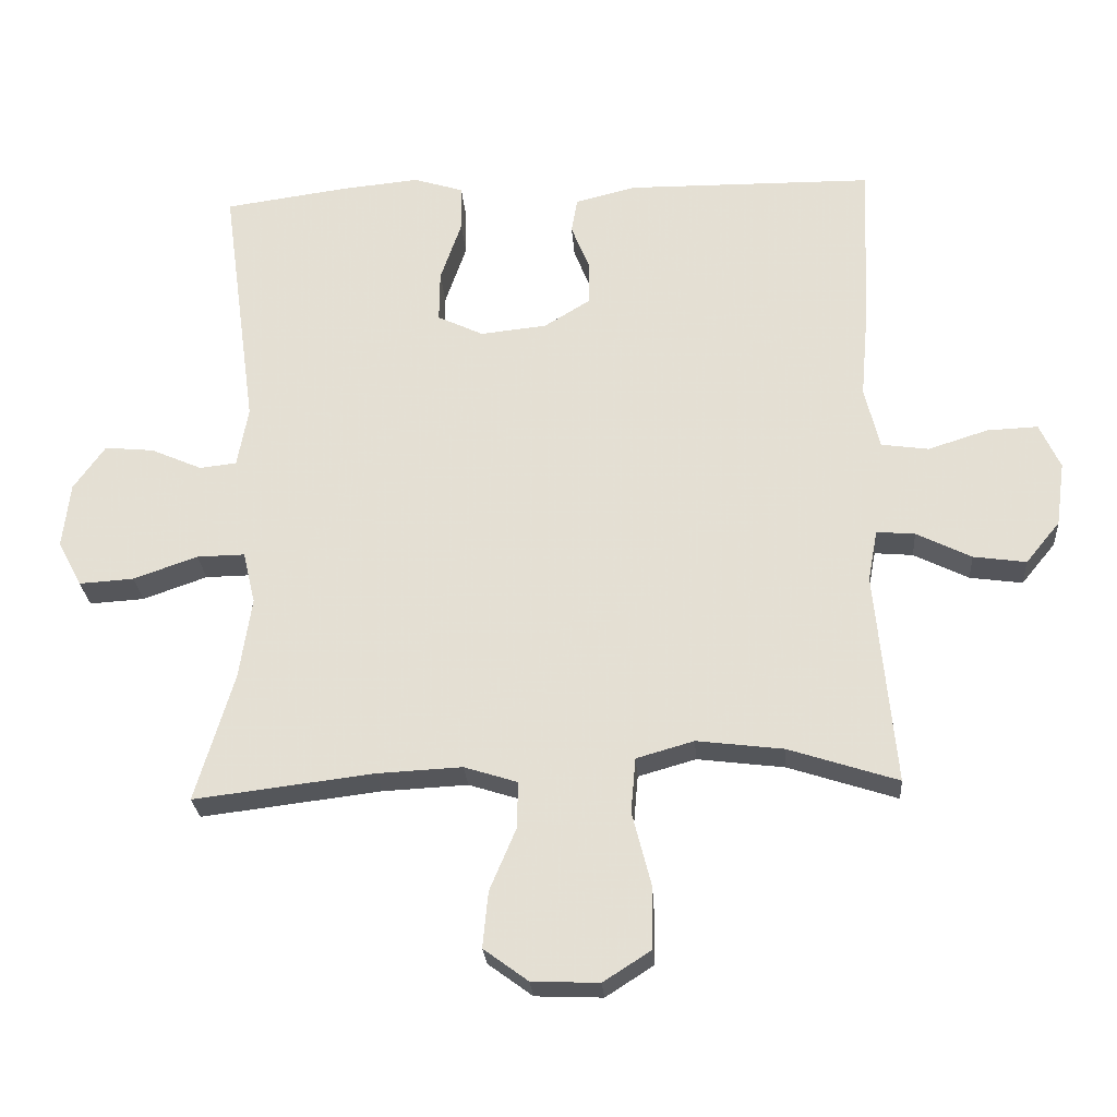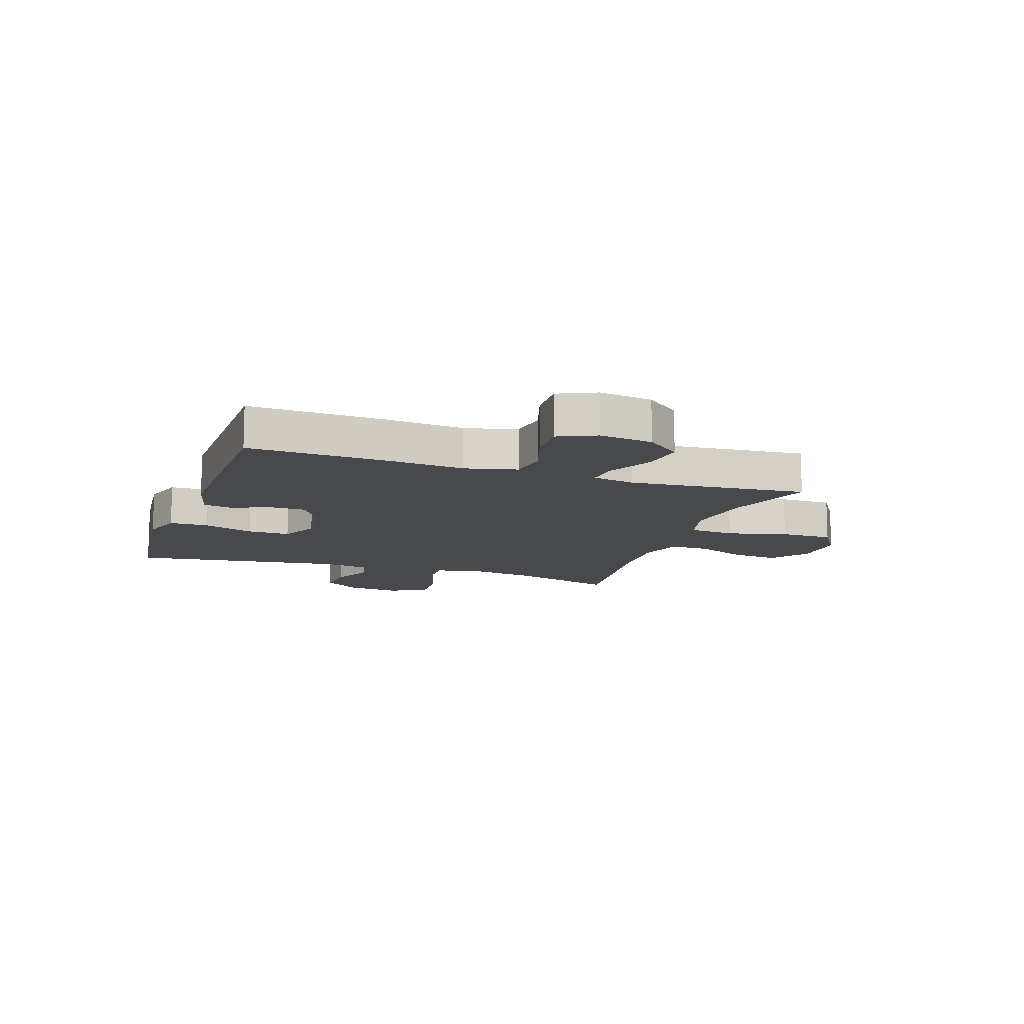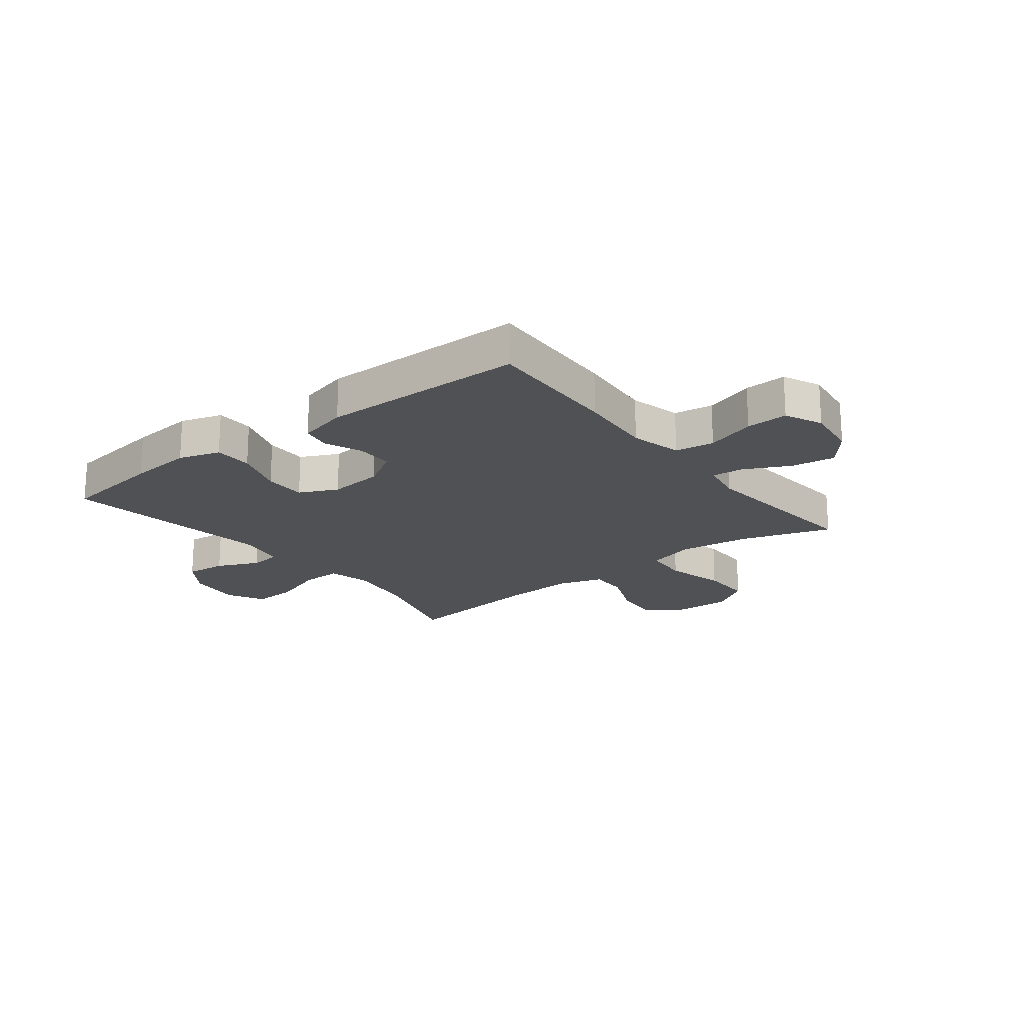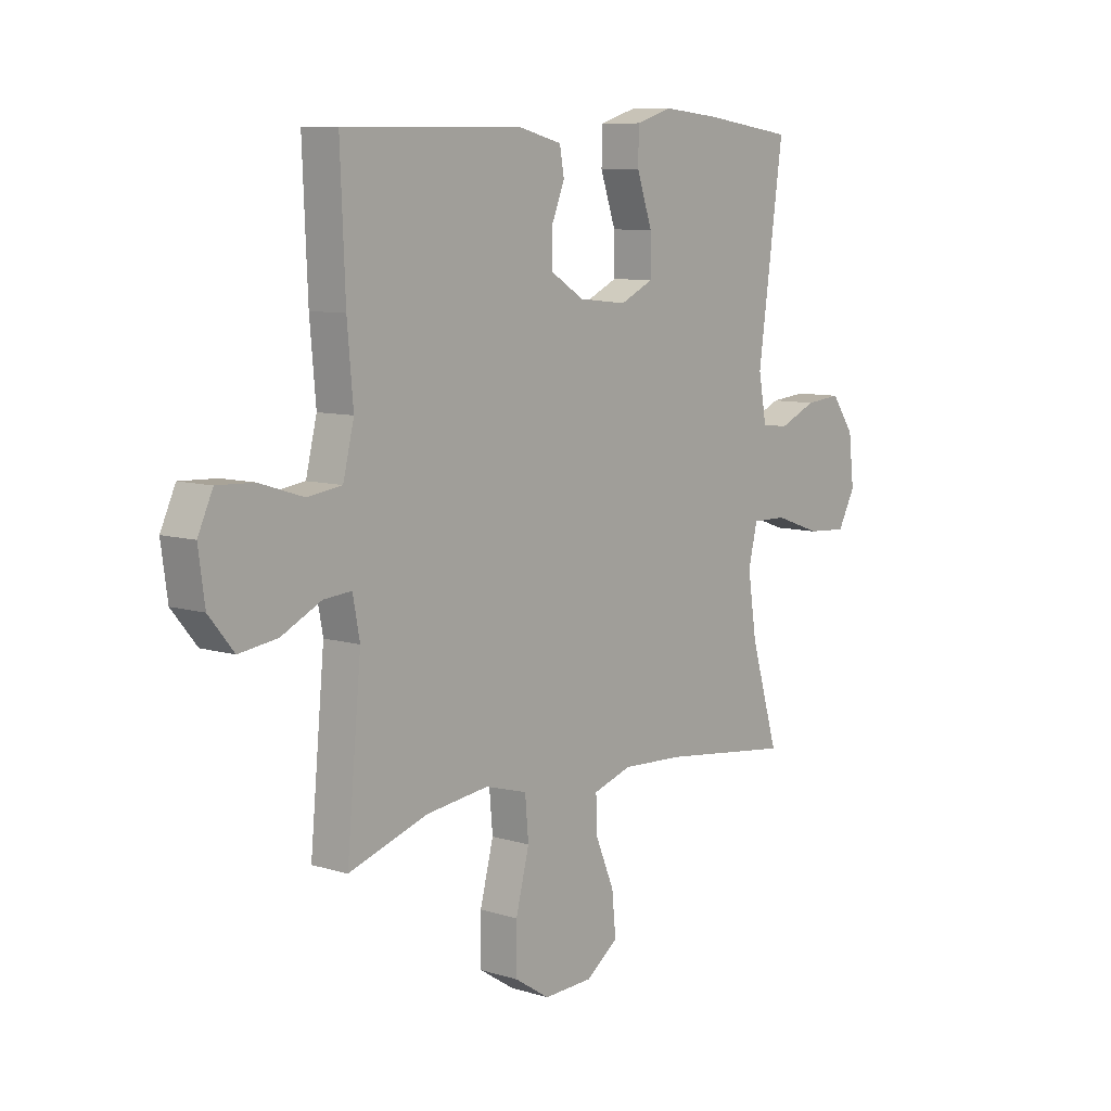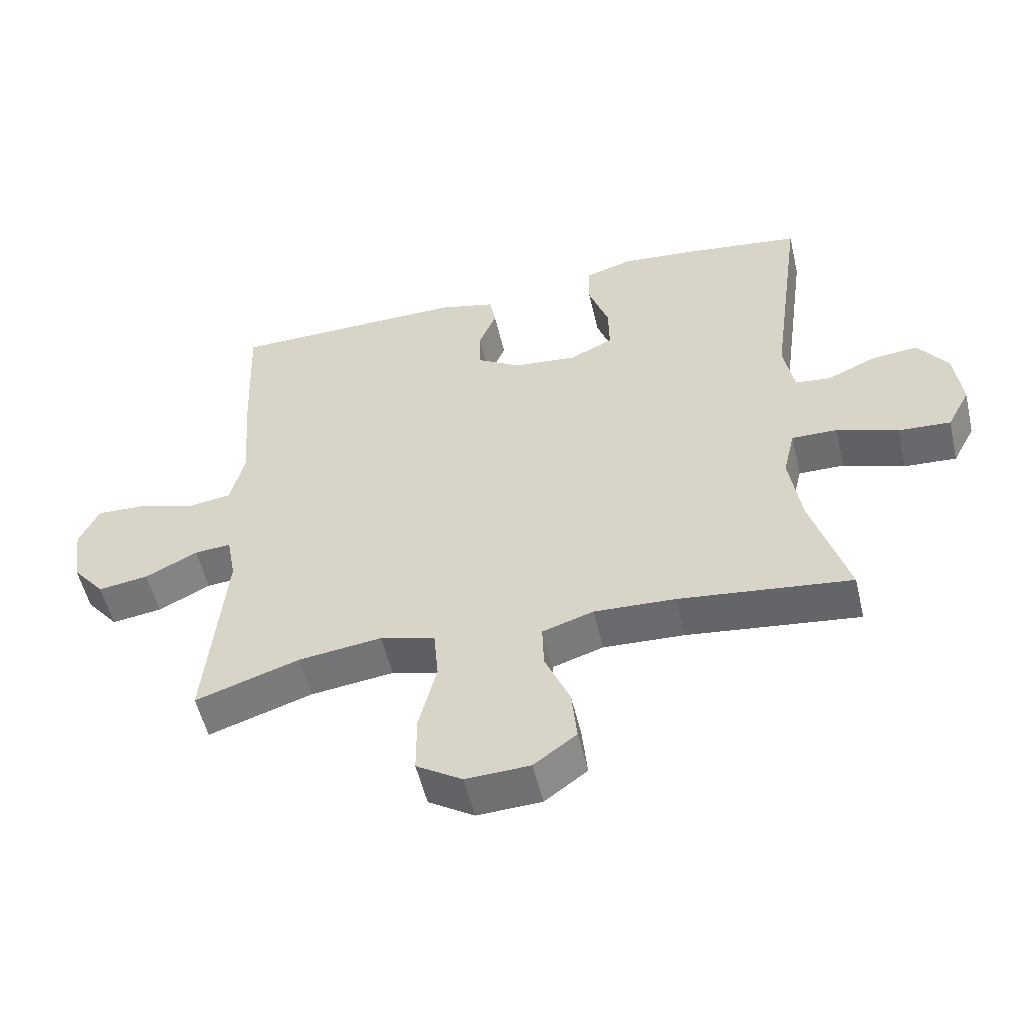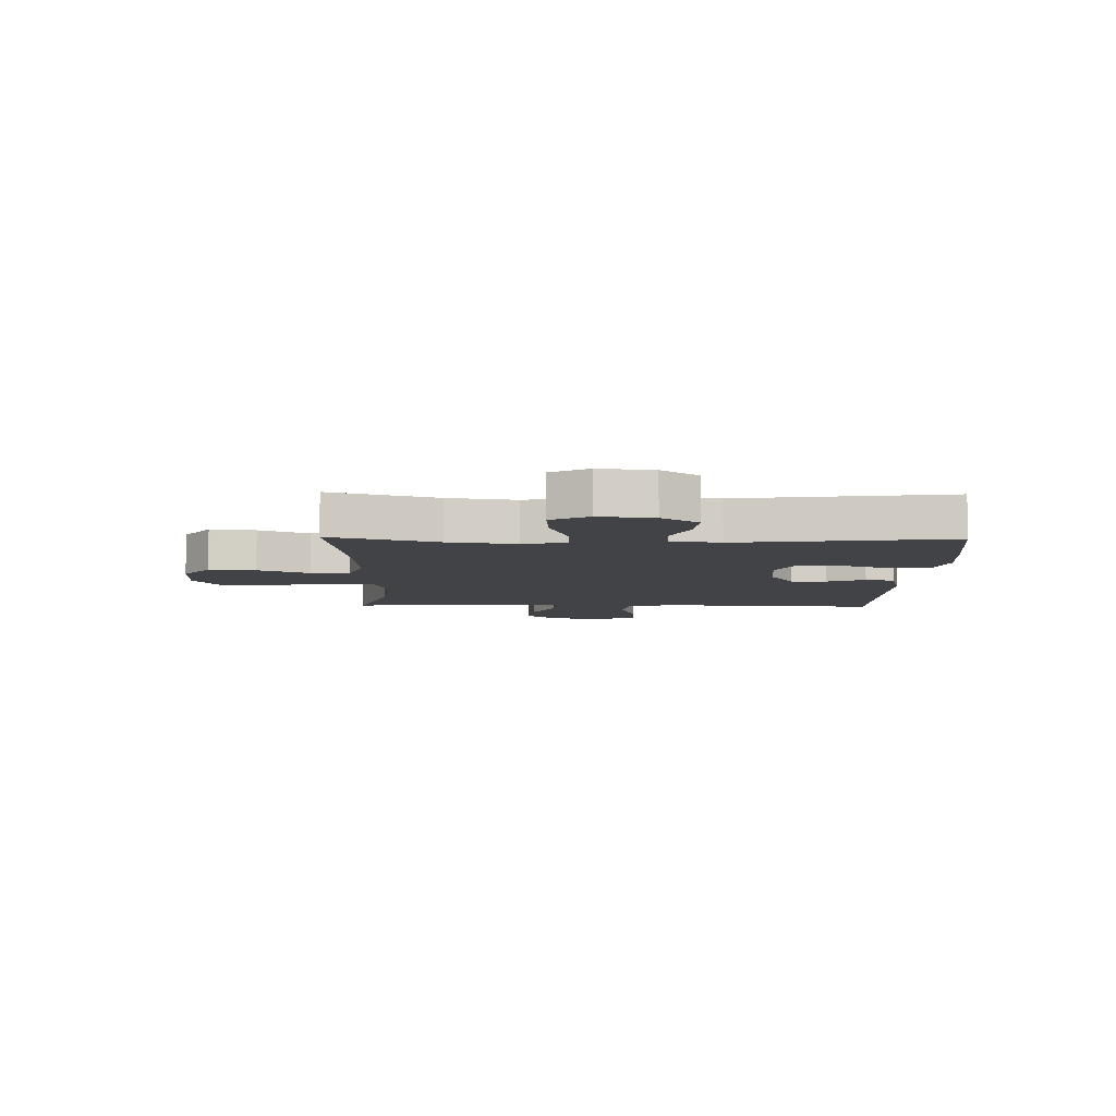
<metadata>
{"format":"obj","ext":"obj","renderer":"f3d","projection":"perspective","resolution":1024,"background":"white","views":[{"elev":-26.1,"azim":4.2,"up":"+Z"},{"elev":-12.1,"azim":71.1,"up":"+Y"},{"elev":-19.6,"azim":38.0,"up":"+Y"},{"elev":8.5,"azim":129.9,"up":"+Z"},{"elev":-54.1,"azim":-166.8,"up":"+Z"},{"elev":-7.3,"azim":-91.3,"up":"+Y"}]}
</metadata>
<code>
v -0.5 0.07 -0.5
v -0.444 0.07 -0.312
v -0.426 0.07 -0.192
v -0.444 0.07 -0.116
v -0.514 0.07 -0.117
v -0.608 0.07 -0.15
v -0.688 0.07 -0.155
v -0.723 0.07 -0.089
v -0.712 0.07 0.007
v -0.666 0.07 0.072
v -0.594 0.07 0.065
v -0.519 0.07 0.032
v -0.465 0.07 0.038
v -0.449 0.07 0.126
v -0.5 0.07 0.5
v -0.319 0.07 0.525
v -0.205 0.07 0.536
v -0.132 0.07 0.513
v -0.131 0.07 0.445
v -0.162 0.07 0.355
v -0.163 0.07 0.28
v -0.096 0.07 0.248
v 0.001 0.07 0.258
v 0.069 0.07 0.3
v 0.069 0.07 0.364
v 0.042 0.07 0.431
v 0.051 0.07 0.482
v 0.139 0.07 0.504
v 0.5 0.07 0.5
v 0.49 0.07 0.258
v 0.478 0.07 0.122
v 0.5 0.07 0.031
v 0.569 0.07 0.021
v 0.657 0.07 0.049
v 0.731 0.07 0.052
v 0.761 0.07 -0.014
v 0.748 0.07 -0.108
v 0.698 0.07 -0.169
v 0.621 0.07 -0.158
v 0.541 0.07 -0.118
v 0.485 0.07 -0.113
v 0.471 0.07 -0.188
v 0.5 0.07 -0.5
v 0.341 0.07 -0.448
v 0.214 0.07 -0.432
v 0.13 0.07 -0.456
v 0.123 0.07 -0.536
v 0.15 0.07 -0.642
v 0.15 0.07 -0.735
v 0.08 0.07 -0.78
v -0.018 0.07 -0.776
v -0.083 0.07 -0.728
v -0.075 0.07 -0.646
v -0.037 0.07 -0.556
v -0.035 0.07 -0.487
v -0.113 0.07 -0.462
v -0.237 0.07 -0.468
v -0.5 0 -0.5
v -0.444 0 -0.312
v -0.426 0 -0.192
v -0.444 0 -0.116
v -0.514 0 -0.117
v -0.608 0 -0.15
v -0.688 0 -0.155
v -0.723 0 -0.089
v -0.712 0 0.007
v -0.666 0 0.072
v -0.594 0 0.065
v -0.519 0 0.032
v -0.465 0 0.038
v -0.449 0 0.126
v -0.5 0 0.5
v -0.319 0 0.525
v -0.205 0 0.536
v -0.132 0 0.513
v -0.131 0 0.445
v -0.162 0 0.355
v -0.163 0 0.28
v -0.096 0 0.248
v 0.001 0 0.258
v 0.069 0 0.3
v 0.069 0 0.364
v 0.042 0 0.431
v 0.051 0 0.482
v 0.139 0 0.504
v 0.5 0 0.5
v 0.49 0 0.258
v 0.478 0 0.122
v 0.5 0 0.031
v 0.569 0 0.021
v 0.657 0 0.049
v 0.731 0 0.052
v 0.761 0 -0.014
v 0.748 0 -0.108
v 0.698 0 -0.169
v 0.621 0 -0.158
v 0.541 0 -0.118
v 0.485 0 -0.113
v 0.471 0 -0.188
v 0.5 0 -0.5
v 0.341 0 -0.448
v 0.214 0 -0.432
v 0.13 0 -0.456
v 0.123 0 -0.536
v 0.15 0 -0.642
v 0.15 0 -0.735
v 0.08 0 -0.78
v -0.018 0 -0.776
v -0.083 0 -0.728
v -0.075 0 -0.646
v -0.037 0 -0.556
v -0.035 0 -0.487
v -0.113 0 -0.462
v -0.237 0 -0.468
f 52 53 54
f 51 52 54
f 50 51 54
f 49 50 54
f 48 49 54
f 47 48 54
f 46 47 54 55
f 45 46 55 56
f 42 43 44
f 41 42 44 45
f 38 39 40
f 37 38 40
f 36 37 40
f 35 36 40
f 34 35 40
f 33 34 40
f 32 33 40 41
f 45 56 57
f 41 45 57
f 32 41 57
f 31 32 57
f 29 30 31
f 28 29 31
f 27 28 31
f 26 27 31
f 25 26 31
f 18 19 20
f 17 18 20
f 16 17 20
f 15 16 20
f 14 15 20
f 13 14 20 21
f 10 11 12
f 9 10 12
f 8 9 12
f 7 8 12
f 6 7 12
f 5 6 12
f 4 5 12 13
f 13 21 22
f 4 13 22
f 3 4 22
f 57 1 2
f 3 22 23
f 2 3 23
f 57 2 23
f 31 57 23
f 24 25 31
f 23 24 31
f 111 110 109
f 111 109 108
f 111 108 107
f 111 107 106
f 111 106 105
f 111 105 104
f 112 111 104 103
f 113 112 103 102
f 101 100 99
f 102 101 99 98
f 97 96 95
f 97 95 94
f 97 94 93
f 97 93 92
f 97 92 91
f 97 91 90
f 98 97 90 89
f 114 113 102
f 114 102 98
f 114 98 89
f 114 89 88
f 88 87 86
f 88 86 85
f 88 85 84
f 88 84 83
f 88 83 82
f 77 76 75
f 77 75 74
f 77 74 73
f 77 73 72
f 77 72 71
f 78 77 71 70
f 69 68 67
f 69 67 66
f 69 66 65
f 69 65 64
f 69 64 63
f 69 63 62
f 70 69 62 61
f 79 78 70
f 79 70 61
f 79 61 60
f 59 58 114
f 80 79 60
f 80 60 59
f 80 59 114
f 80 114 88
f 88 82 81
f 88 81 80
f 1 58 59 2
f 2 59 60 3
f 3 60 61 4
f 4 61 62 5
f 5 62 63 6
f 6 63 64 7
f 7 64 65 8
f 8 65 66 9
f 9 66 67 10
f 10 67 68 11
f 11 68 69 12
f 12 69 70 13
f 13 70 71 14
f 14 71 72 15
f 15 72 73 16
f 16 73 74 17
f 17 74 75 18
f 18 75 76 19
f 19 76 77 20
f 20 77 78 21
f 21 78 79 22
f 22 79 80 23
f 23 80 81 24
f 24 81 82 25
f 25 82 83 26
f 26 83 84 27
f 27 84 85 28
f 28 85 86 29
f 29 86 87 30
f 30 87 88 31
f 31 88 89 32
f 32 89 90 33
f 33 90 91 34
f 34 91 92 35
f 35 92 93 36
f 36 93 94 37
f 37 94 95 38
f 38 95 96 39
f 39 96 97 40
f 40 97 98 41
f 41 98 99 42
f 42 99 100 43
f 43 100 101 44
f 44 101 102 45
f 45 102 103 46
f 46 103 104 47
f 47 104 105 48
f 48 105 106 49
f 49 106 107 50
f 50 107 108 51
f 51 108 109 52
f 52 109 110 53
f 53 110 111 54
f 54 111 112 55
f 55 112 113 56
f 56 113 114 57
f 57 114 58 1

</code>
